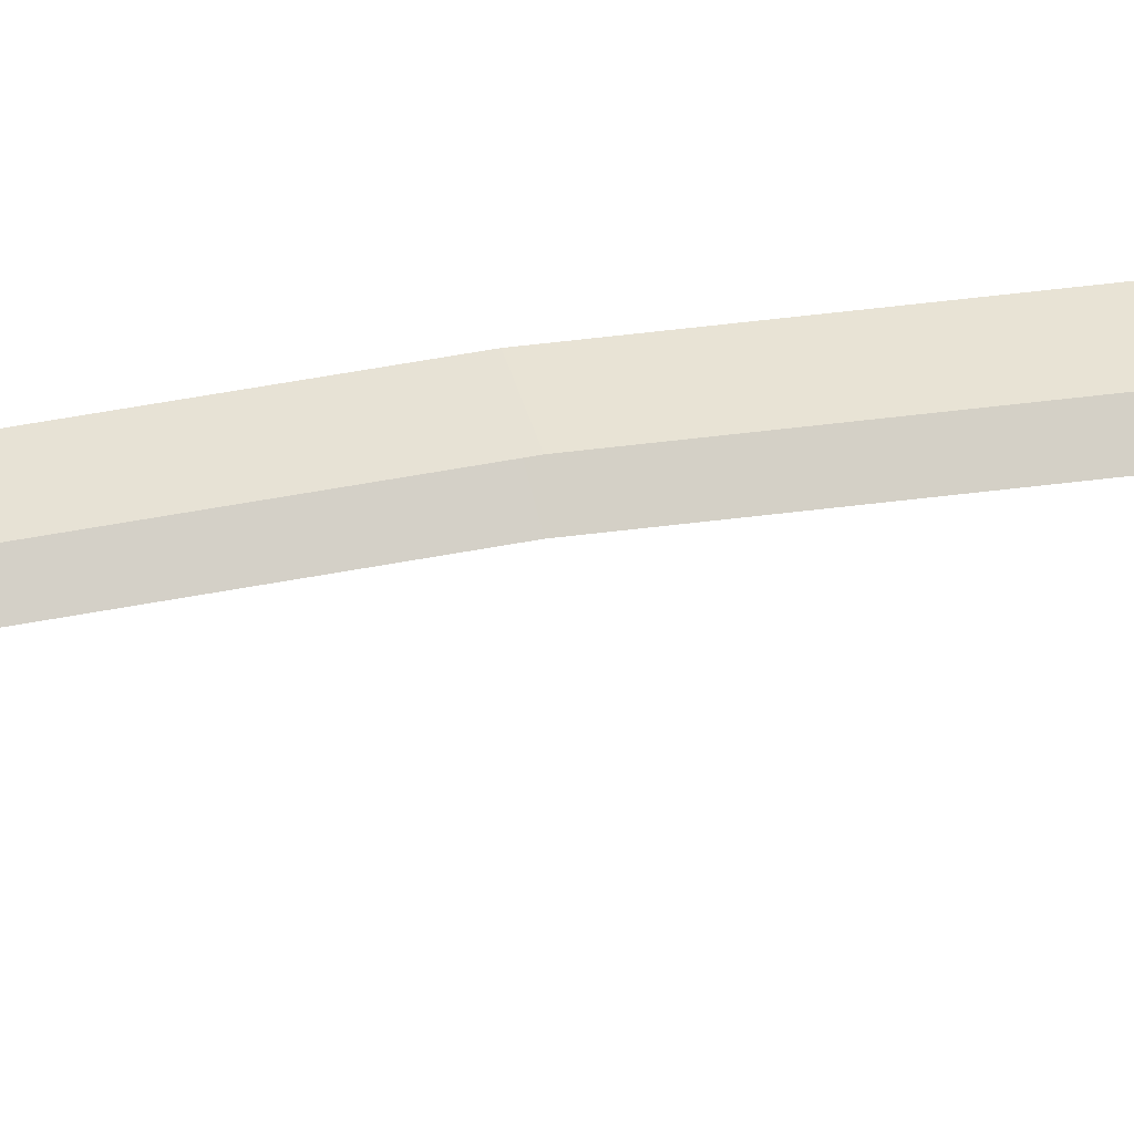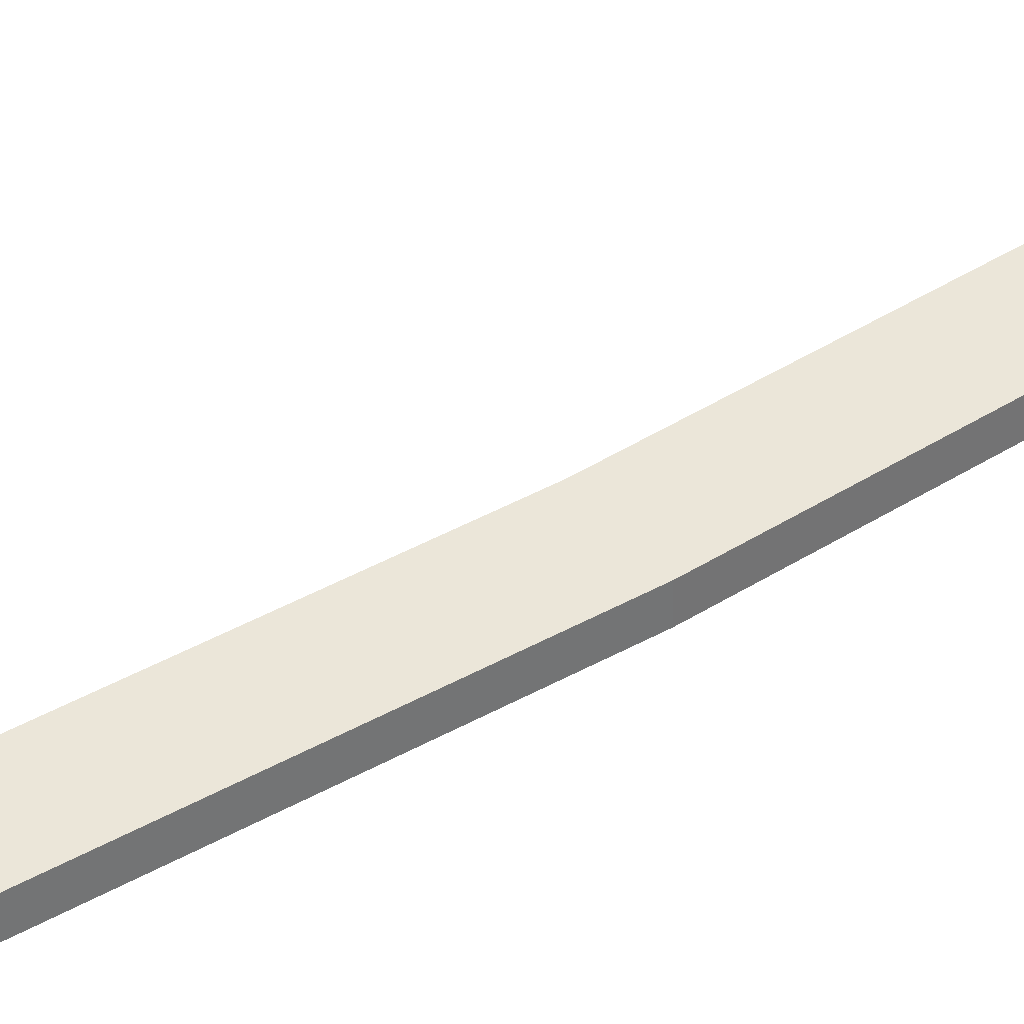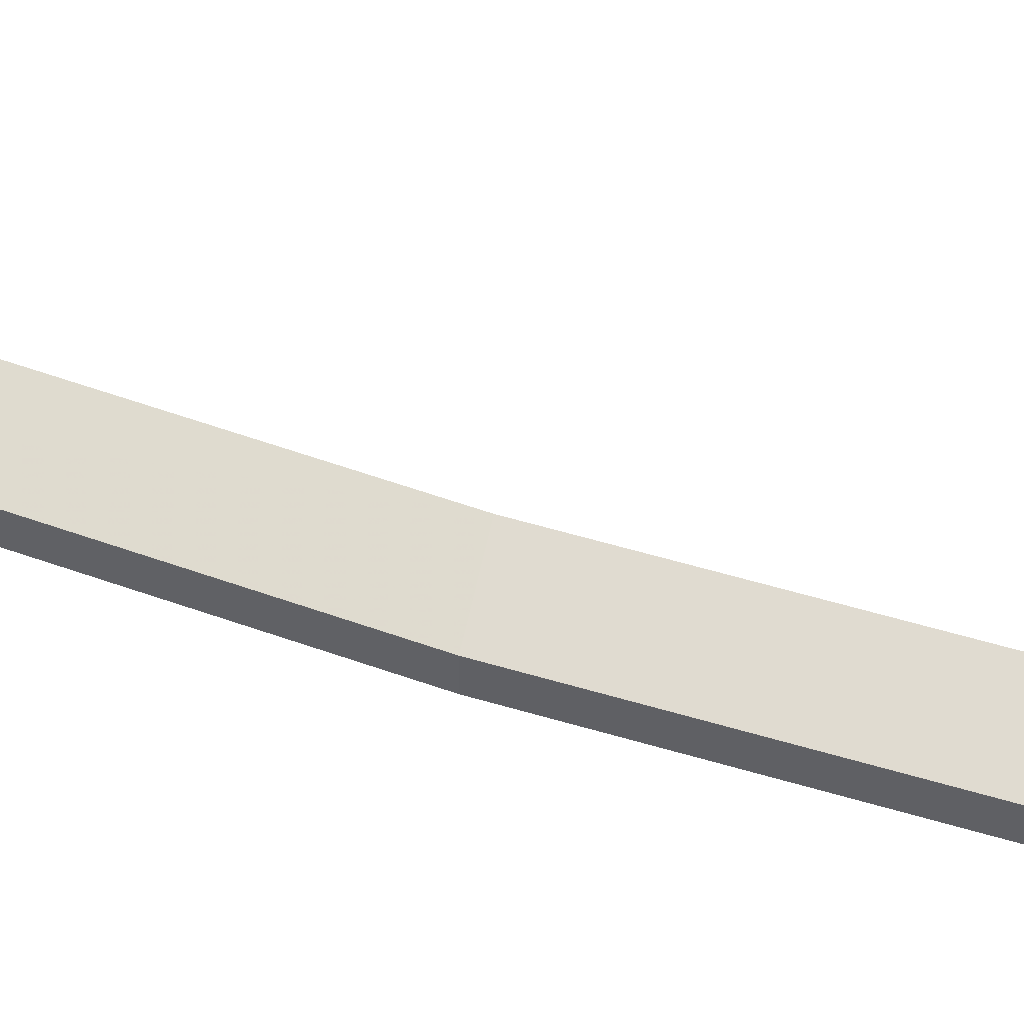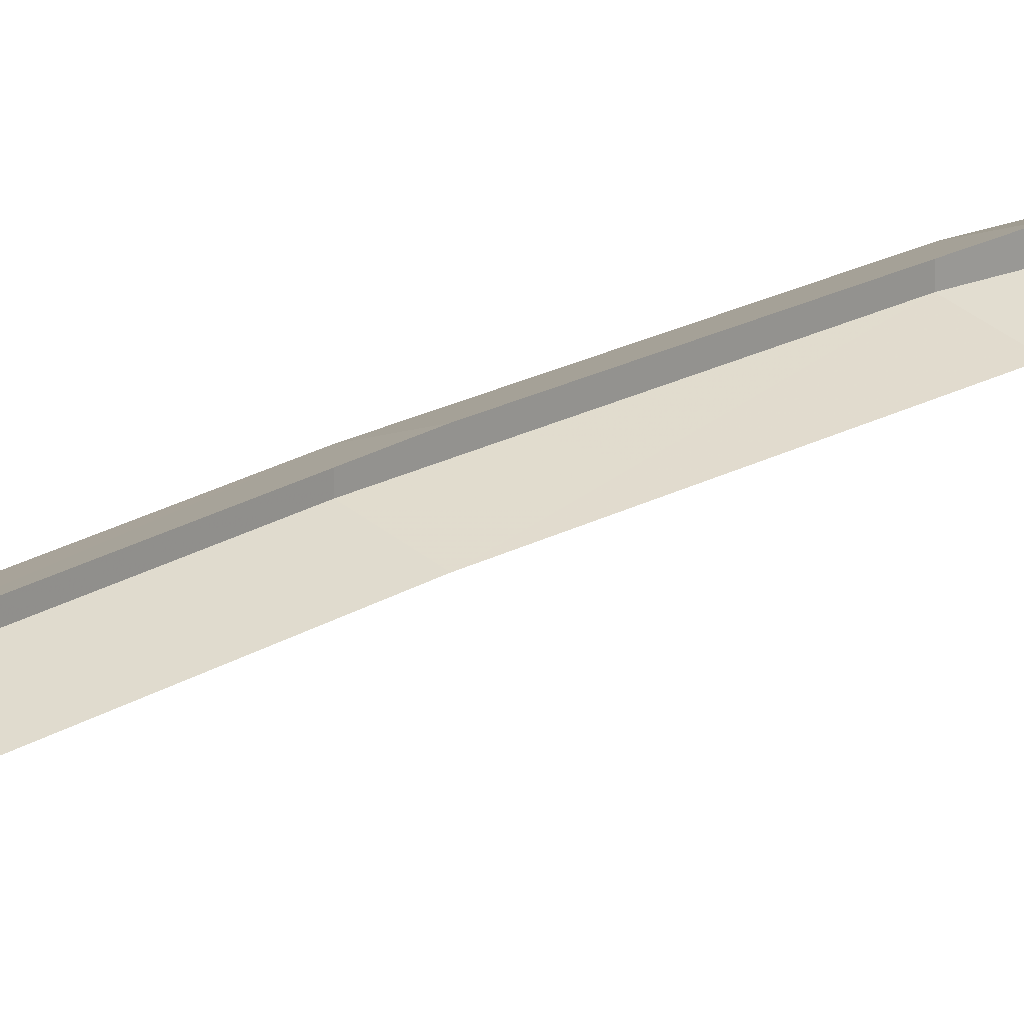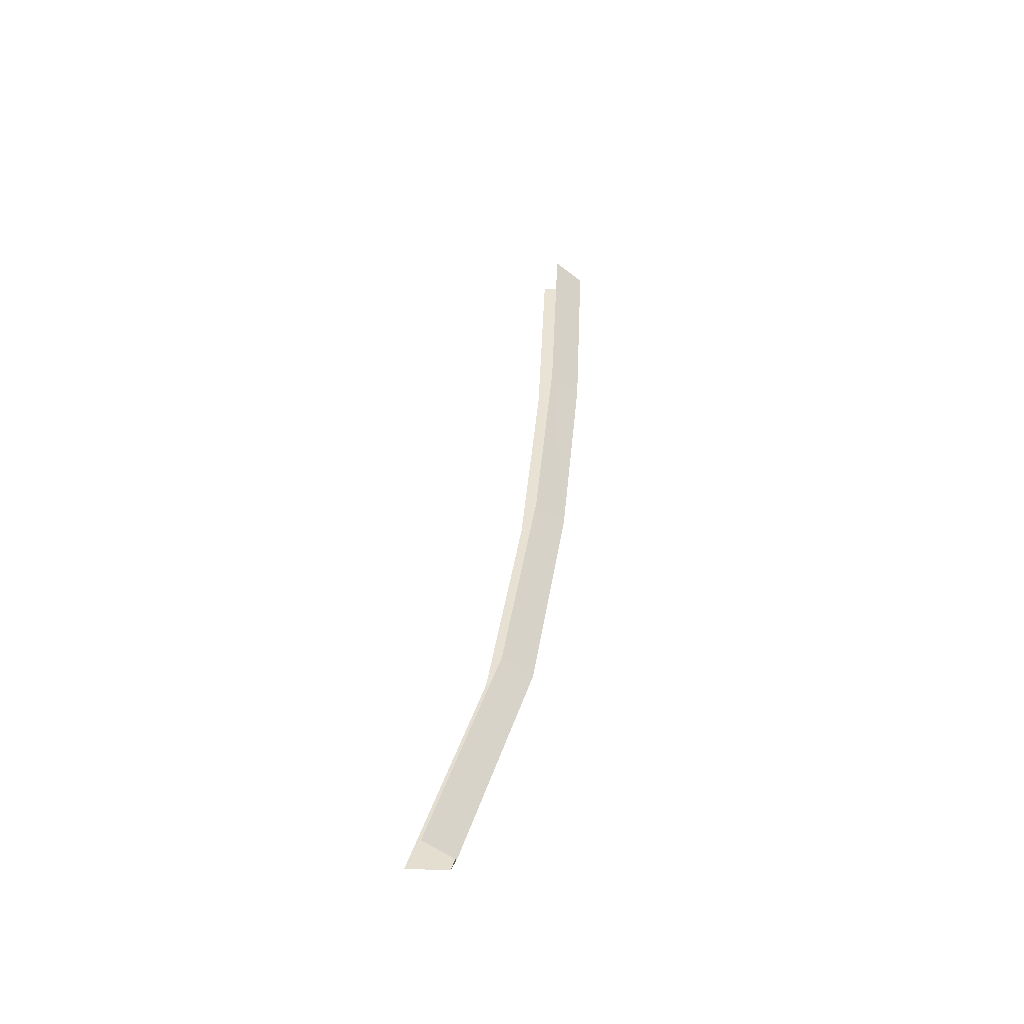
<metadata>
{"format":"obj","ext":"obj","renderer":"f3d","projection":"perspective","resolution":1024,"background":"white","views":[{"elev":61.8,"azim":-105.9,"up":"+Z"},{"elev":36.5,"azim":43.8,"up":"+Z"},{"elev":48.6,"azim":103.7,"up":"+Z"},{"elev":19.5,"azim":-145.6,"up":"+Z"},{"elev":-49.1,"azim":-22.0,"up":"+Y"}]}
</metadata>
<code>
v 0.4122 -0.02191 -0.02829
v 0.4122 -0.02191 -0.02877
v 0.4114 -0.02952 -0.02877
v 0.4114 -0.02952 -0.02829
v 0.4125 -0.01431 -0.02829
v 0.4125 -0.01431 -0.02877
v 0.411 -0.02191 -0.02788
v 0.4113 -0.01431 -0.02788
v 0.4103 -0.02952 -0.02788
v 0.4091 -0.03712 -0.02788
v 0.4102 -0.03712 -0.02829
v 0.4102 -0.03712 -0.02877
v 0.4103 -0.02952 -0.02918
v 0.4091 -0.03712 -0.02918
v 0.411 -0.02191 -0.02918
v 0.4113 -0.01431 -0.02918
v 0.4068 -0.04472 -0.02918
v 0.408 -0.04472 -0.02877
v 0.408 -0.04472 -0.02829
v 0.4068 -0.04472 -0.02788
f 2 3 4
f 15 3 2
f 4 3 11
f 1 2 4
f 15 13 3
f 2 16 15
f 3 12 11
f 9 4 11
f 2 1 6
f 7 1 4
f 13 12 3
f 2 6 16
f 11 12 19
f 9 7 4
f 10 9 11
f 1 5 6
f 7 8 1
f 13 14 12
f 12 18 19
f 11 19 10
f 8 5 1
f 14 18 12
f 19 20 10
f 14 17 18

</code>
